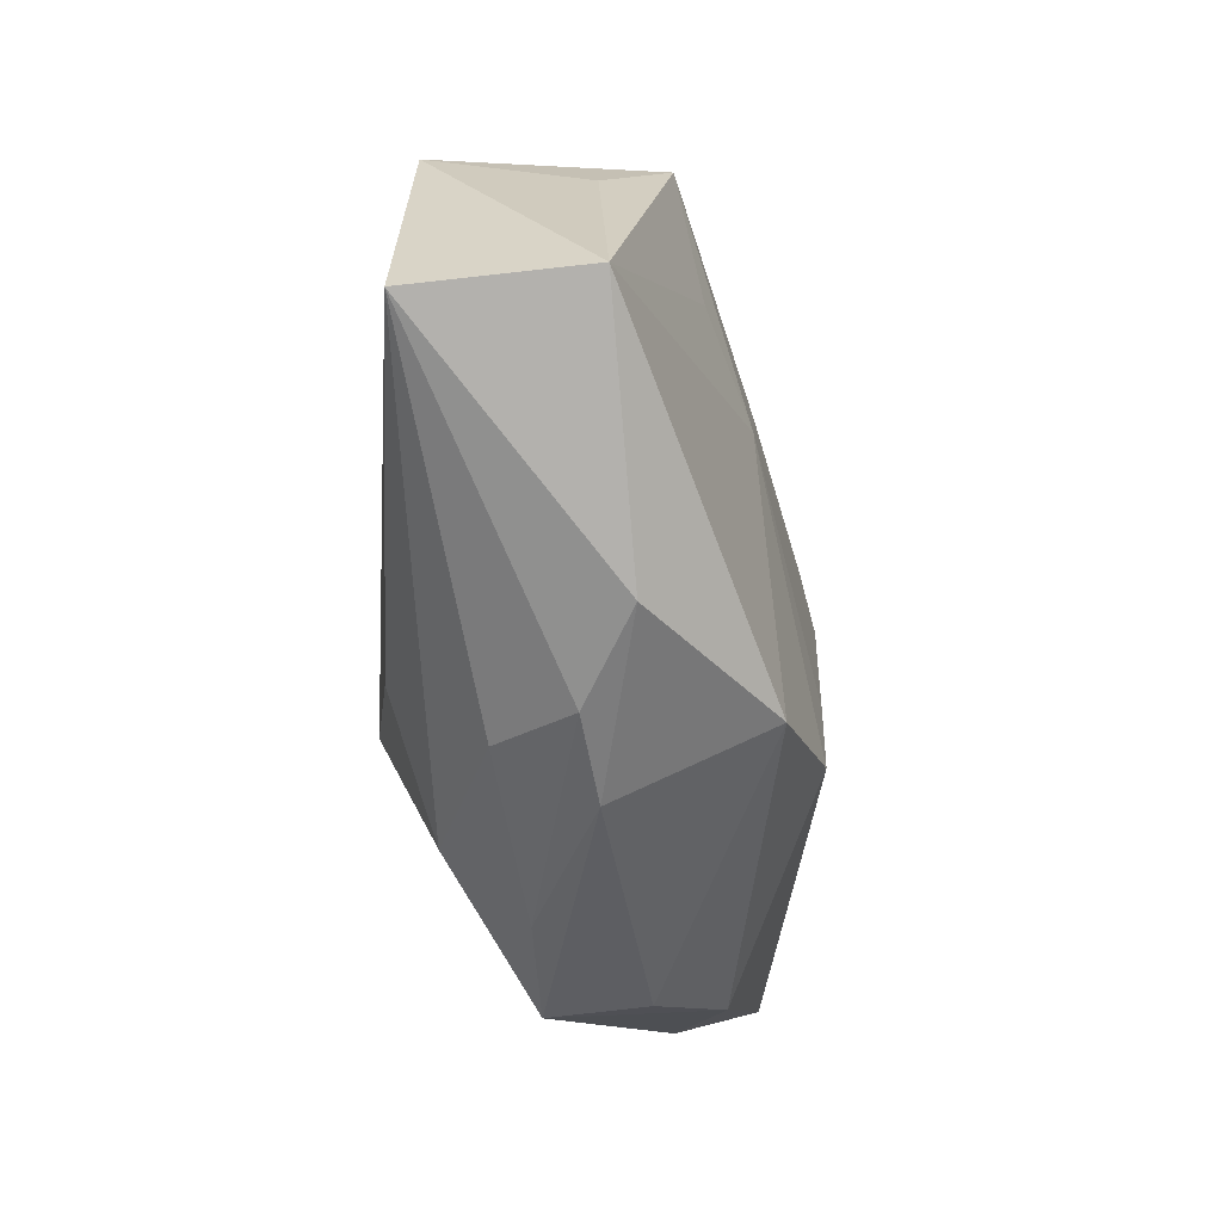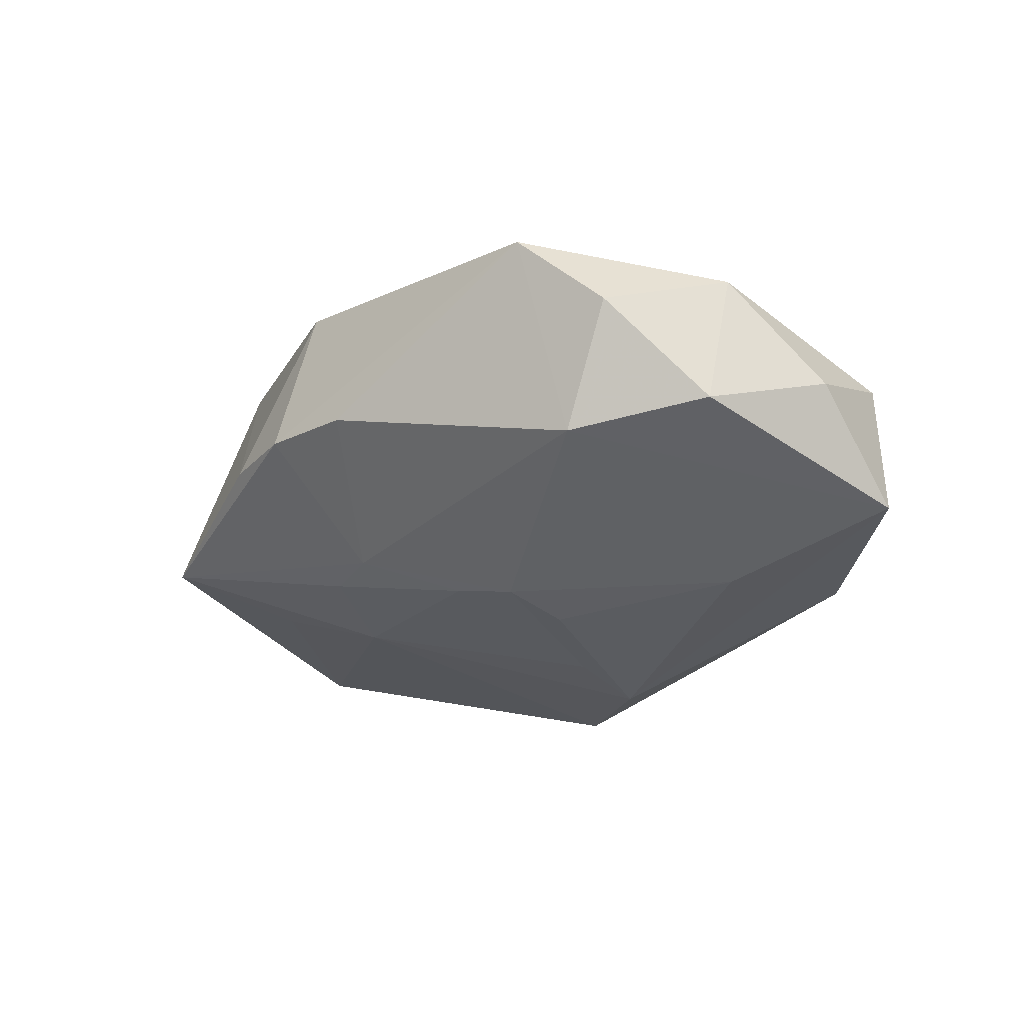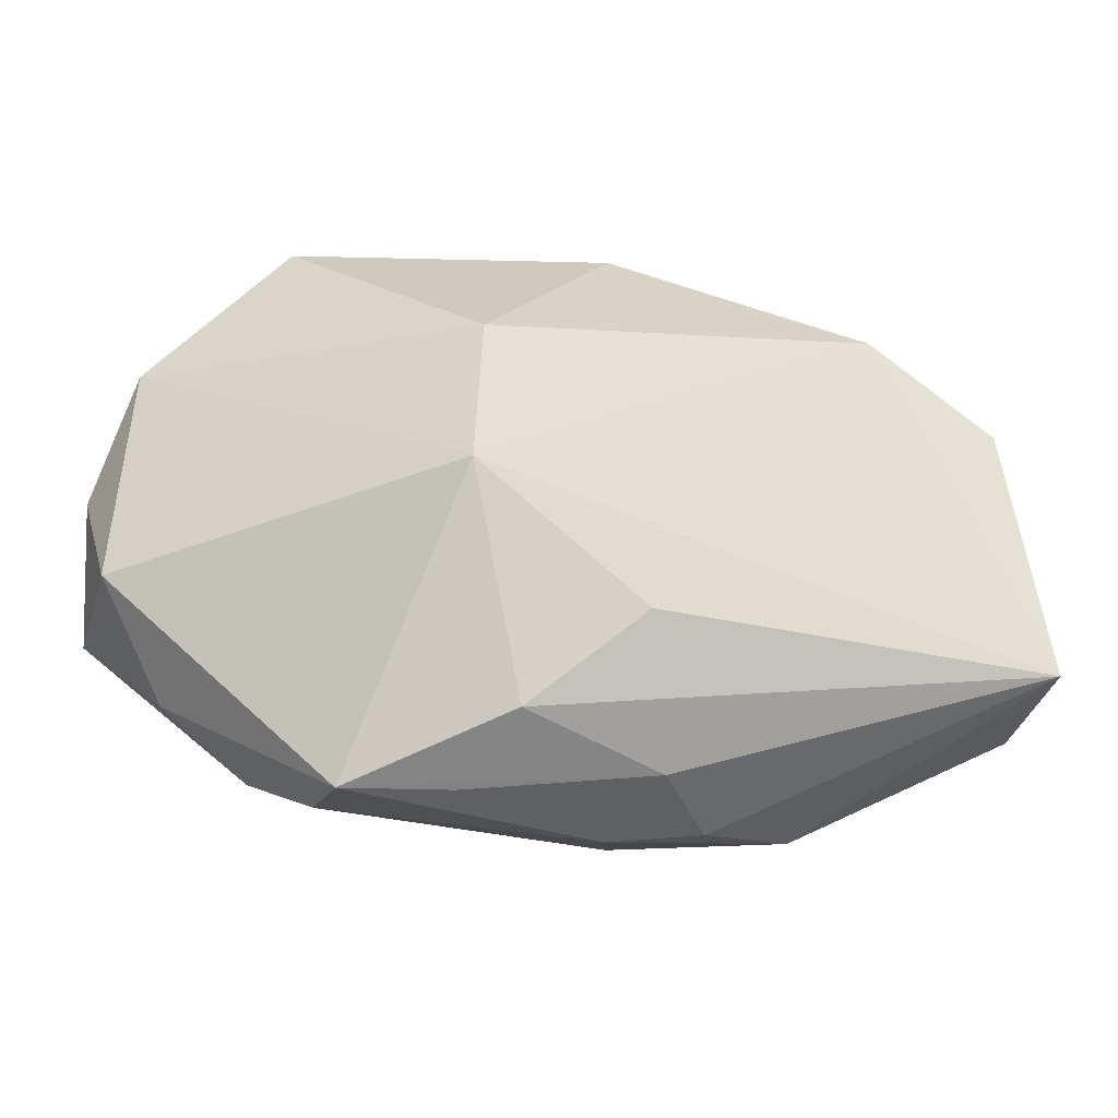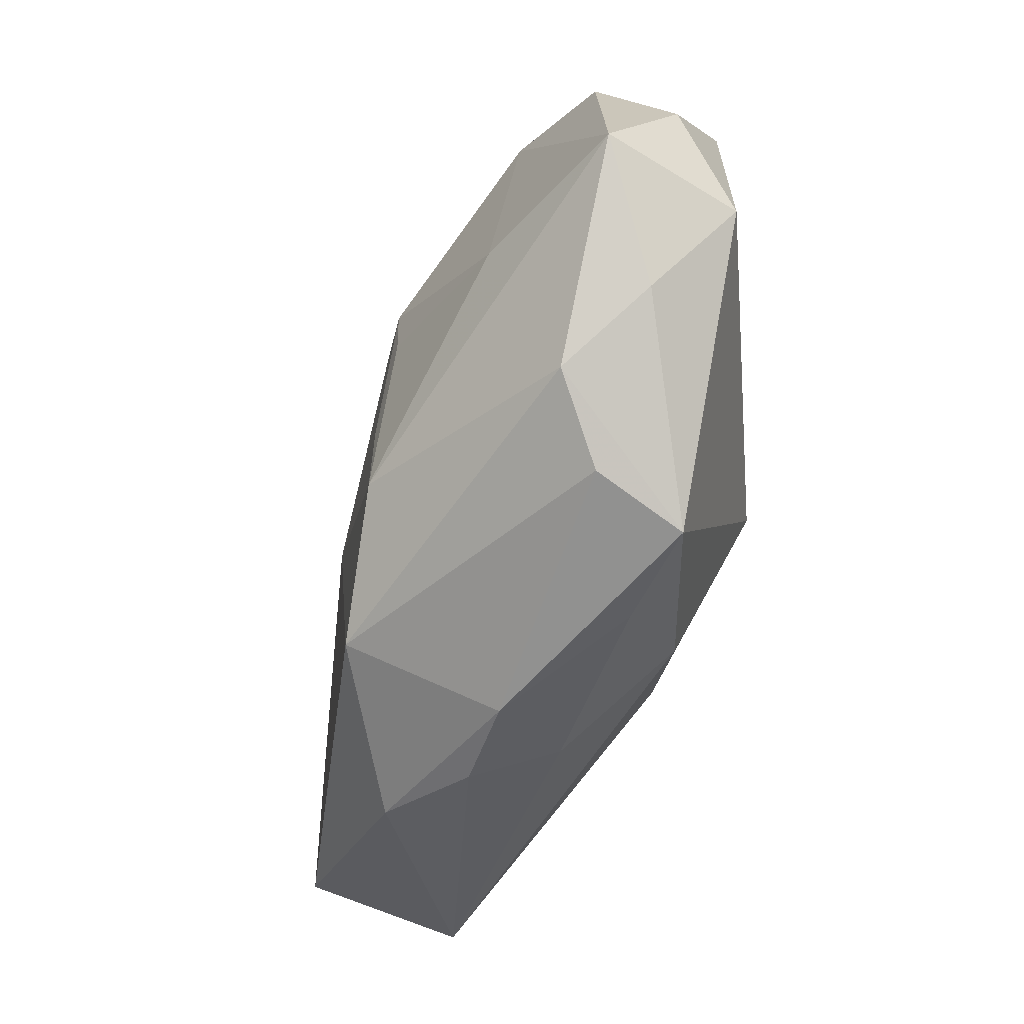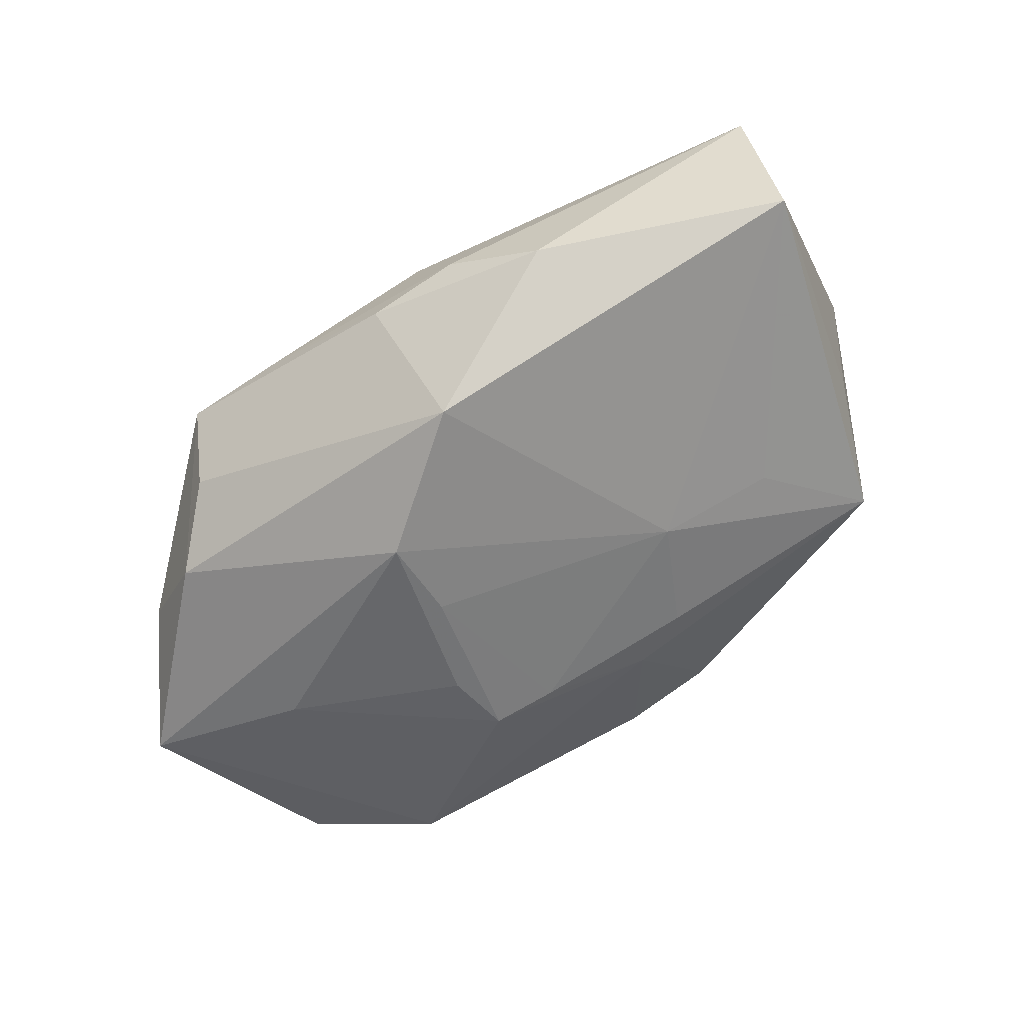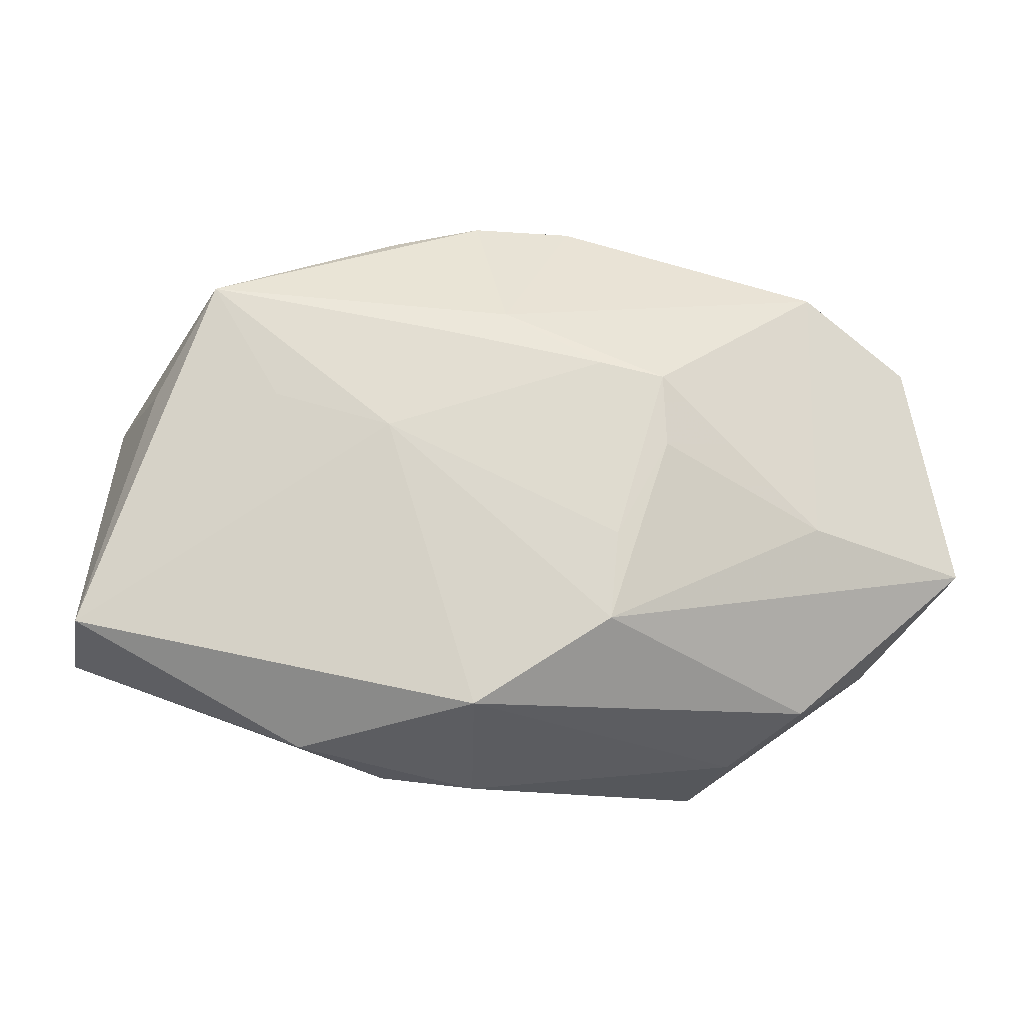
<metadata>
{"format":"obj","ext":"obj","renderer":"f3d","projection":"perspective","resolution":1024,"background":"white","views":[{"elev":-51.3,"azim":85.3,"up":"+Y"},{"elev":-38.0,"azim":-137.0,"up":"+Z"},{"elev":-29.8,"azim":-17.7,"up":"+Y"},{"elev":-58.1,"azim":-123.8,"up":"+Y"},{"elev":-48.7,"azim":35.8,"up":"+Z"},{"elev":-17.3,"azim":158.9,"up":"+Y"}]}
</metadata>
<code>
v 0.008461 0.01496 -0.002156
v -0.004004 0.005104 -0.0115
v 0.01572 0.004197 -0.00366
v 0.0213 0.005107 0.001739
v -0.01417 0.01176 -0.0099
v -0.01979 0.00167 9.514e-05
v -0.000842 0.005932 -0.01034
v 0.005589 -0.01317 -0.007803
v 0.01901 0.01059 -0.002007
v -0.02064 0.008212 -0.009203
v 0.01299 -0.01473 -0.000612
v 0.003877 0.0162 -0.003198
v 0.01012 0.002206 -0.006507
v 0.001642 0.01574 0.005145
v -0.01835 0.01353 -0.004579
v -0.001307 0.01617 -0.004441
v 0.02506 -0.008281 0.001544
v -0.02377 0.00219 -0.006316
v -0.02277 -0.004187 -0.01038
v -0.003621 -0.0129 0.006992
v 0.004307 -0.0145 0.00505
v -0.01397 -0.0122 -0.007438
v 0.002784 -0.01622 9.407e-05
v -0.01125 -0.01471 -0.003529
v 0.003795 0.009088 -0.007767
v -0.001025 -0.008629 -0.01076
v -0.005538 -0.01557 0.002578
v -0.001437 -0.003941 -0.01091
v 0.002019 -0.00818 0.009919
v -0.019 -0.009412 -0.005403
v -0.006721 0.006294 0.01025
v 0.01435 0.009511 0.01044
v 0.02157 0.005363 0.009819
v 0.007661 -0.01574 0.001382
v -0.01126 -0.01585 0.001699
v -0.01484 0.0162 -8.861e-05
v -0.02292 -0.00402 -0.002455
v 0.02348 -0.008783 0.01044
v -0.004181 0.00125 -0.0115
v -0.007179 -0.001615 0.01044
v -0.01332 -0.002641 -0.01135
v -0.02214 0.007871 -0.001925
v 0.007109 0.007868 -0.007126
f 12 36 14
f 2 41 5
f 12 9 25
f 2 5 25
f 13 17 8
f 40 35 20
f 31 42 40
f 36 42 31
f 31 14 36
f 40 42 6
f 38 17 33
f 1 9 12
f 12 14 1
f 26 13 8
f 18 42 10
f 43 25 9
f 9 13 43
f 12 25 16
f 16 25 5
f 16 36 12
f 16 5 36
f 9 17 3
f 3 13 9
f 17 13 3
f 38 40 29
f 29 20 38
f 40 20 29
f 8 17 11
f 11 23 8
f 34 23 11
f 11 17 38
f 38 34 11
f 21 20 35
f 38 20 21
f 21 34 38
f 37 42 18
f 37 6 42
f 37 35 40
f 40 6 37
f 32 33 9
f 9 1 32
f 32 1 14
f 14 31 32
f 38 33 32
f 32 40 38
f 32 31 40
f 4 17 9
f 9 33 4
f 4 33 17
f 39 41 2
f 39 26 41
f 13 26 28
f 28 39 2
f 26 39 28
f 22 26 8
f 36 5 15
f 5 10 15
f 15 42 36
f 15 10 42
f 7 43 13
f 7 28 2
f 13 28 7
f 2 25 7
f 25 43 7
f 27 21 35
f 34 21 27
f 35 23 27
f 27 23 34
f 41 26 19
f 26 22 19
f 19 5 41
f 19 10 5
f 19 37 18
f 18 10 19
f 8 23 24
f 24 22 8
f 24 23 35
f 35 22 24
f 30 22 35
f 30 19 22
f 35 37 30
f 37 19 30

</code>
